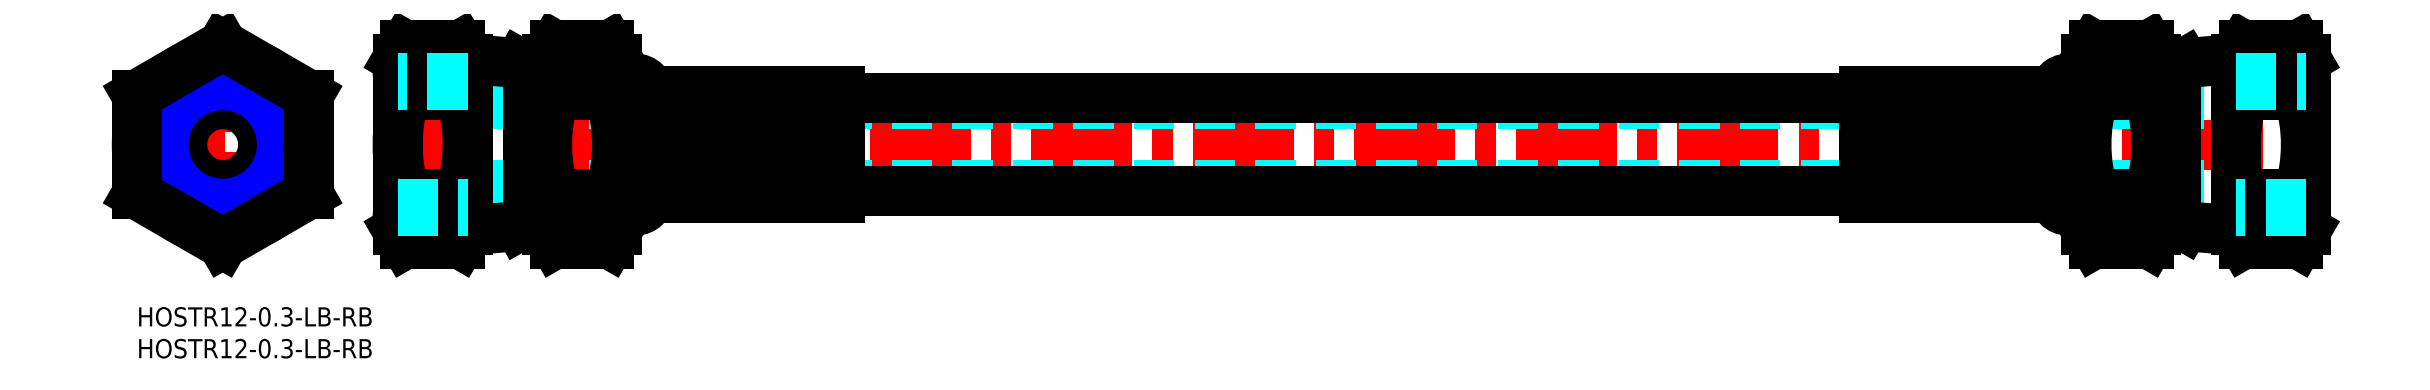
<metadata>
{"format":"dxf","ext":"dxf","renderer":"ezdxf+matplotlib","layout":"modelspace","background":"white","min_lineweight":24,"dpi":150}
</metadata>
<code>
0
SECTION
2
ENTITIES
0
INSERT
8
MSM_CONTINUOUS
2
*U2
10
0
20
0
30
0
0
INSERT
8
MSM_CONTINUOUS
2
*U3
10
0
20
0
30
0
0
LINE
8
MSM_CENTER
10
39
20
25.59
30
0
11
343
21
25.59
31
0
0
LINE
8
MSM_DASHED
10
52
20
31.94
30
0
11
330
21
31.94
31
0
0
LINE
8
MSM_DASHED
10
52
20
19.24
30
0
11
330
21
19.24
31
0
0
LINE
8
MSM_CONTINUOUS
10
271.5
20
32.94
30
0
11
110.5
21
32.94
31
0
0
LINE
8
MSM_CONTINUOUS
10
110.2
20
17.74
30
0
11
110.2
21
21.29
31
0
0
LINE
8
MSM_CONTINUOUS
10
110.2
20
21.79
30
0
11
110.2
21
25.34
31
0
0
LINE
8
MSM_CONTINUOUS
10
81
20
17.74
30
0
11
81
21
21.29
31
0
0
LINE
8
MSM_CONTINUOUS
10
110.2
20
21.29
30
0
11
81
21
21.29
31
0
0
LINE
8
MSM_CONTINUOUS
10
81
20
21.79
30
0
11
110.2
21
21.79
31
0
0
LINE
8
MSM_CONTINUOUS
10
81
20
21.79
30
0
11
81
21
25.34
31
0
0
LINE
8
MSM_CONTINUOUS
10
110.2
20
29.39
30
0
11
110.2
21
25.84
31
0
0
LINE
8
MSM_CONTINUOUS
10
81
20
29.39
30
0
11
81
21
25.84
31
0
0
LINE
8
MSM_CONTINUOUS
10
81
20
29.39
30
0
11
110.2
21
29.39
31
0
0
LINE
8
MSM_CONTINUOUS
10
110.2
20
29.89
30
0
11
81
21
29.89
31
0
0
LINE
8
MSM_CONTINUOUS
10
81
20
25.34
30
0
11
110.2
21
25.34
31
0
0
LINE
8
MSM_CONTINUOUS
10
110.2
20
25.84
30
0
11
81
21
25.84
31
0
0
LINE
8
MSM_CONTINUOUS
10
81
20
33.44
30
0
11
81
21
29.89
31
0
0
LINE
8
MSM_CONTINUOUS
10
110.2
20
17.74
30
0
11
81
21
17.74
31
0
0
LINE
8
MSM_CONTINUOUS
10
110.2
20
33.44
30
0
11
81
21
33.44
31
0
0
LINE
8
MSM_CONTINUOUS
10
110.2
20
33.44
30
0
11
110.2
21
29.89
31
0
0
LINE
8
MSM_CONTINUOUS
10
110.5
20
33.94
30
0
11
80.5
21
33.94
31
0
0
LINE
8
MSM_CONTINUOUS
10
110.5
20
17.24
30
0
11
80.5
21
17.24
31
0
0
LINE
8
MSM_CONTINUOUS
10
110.5
20
33.94
30
0
11
110.5
21
17.24
31
0
0
LINE
8
MSM_CONTINUOUS
10
110.5
20
18.24
30
0
11
271.5
21
18.24
31
0
0
LINE
8
MSM_CONTINUOUS
10
75.5
20
32.44
30
0
11
76.5
21
32.44
31
0
0
LINE
8
MSM_CONTINUOUS
10
75.5
20
18.74
30
0
11
76.5
21
18.74
31
0
0
ARC
8
MSM_CONTINUOUS
10
78.5
20
33.94
30
0
40
2
50
0
51
180
0
LINE
8
MSM_CONTINUOUS
10
76.5
20
17.24
30
0
11
76.5
21
33.94
31
0
0
ARC
8
MSM_CONTINUOUS
10
78.5
20
17.24
30
0
40
2
50
180
51
0
0
LINE
8
MSM_CONTINUOUS
10
80.5
20
33.94
30
0
11
80.5
21
17.24
31
0
0
LINE
8
MSM_CENTER
10
13.5
20
43.49
30
0
11
13.5
21
7.691
31
0
0
LINE
8
MSM_CENTER
10
-2
20
25.59
30
0
11
29
21
25.59
31
0
0
CIRCLE
8
MSM_CONTINUOUS
10
13.5
20
25.59
30
0
40
6.35
0
LINE
8
MSM_CONTINUOUS
10
60.06
20
38.38
30
0
11
61.5
21
37.55
31
0
0
LINE
8
MSM_CONTINUOUS
10
61.5
20
37.55
30
0
11
63
21
37.55
31
0
0
LINE
8
MSM_CONTINUOUS
10
63
20
35.7
30
0
11
64.5
21
35.7
31
0
0
LINE
8
MSM_CONTINUOUS
10
52
20
39.07
30
0
11
60.06
21
38.38
31
0
0
LINE
8
MSM_CONTINUOUS
10
63
20
37.55
30
0
11
63
21
13.6
31
0
0
LINE
8
MSM_CONTINUOUS
10
61.5
20
37.55
30
0
11
61.5
21
13.6
31
0
0
LINE
8
MSM_CONTINUOUS
10
60.06
20
12.77
30
0
11
61.5
21
13.6
31
0
0
LINE
8
MSM_CONTINUOUS
10
61.5
20
13.6
30
0
11
63
21
13.6
31
0
0
LINE
8
MSM_CONTINUOUS
10
63
20
15.45
30
0
11
64.5
21
15.45
31
0
0
LINE
8
MSM_CONTINUOUS
10
52
20
12.07
30
0
11
60.06
21
12.77
31
0
0
LINE
8
MSM_CONTINUOUS
10
42.21
20
33.38
30
0
11
50.79
21
33.38
31
0
0
LINE
8
MSM_CONTINUOUS
10
42.21
20
17.79
30
0
11
50.79
21
17.79
31
0
0
LINE
8
MSM_CONTINUOUS
10
52
20
12.09
30
0
11
50.79
21
10
31
0
0
LINE
8
MSM_CONTINUOUS
10
41
20
12.09
30
0
11
42.21
21
10
31
0
0
LINE
8
MSM_CONTINUOUS
10
42.21
20
10
30
0
11
50.79
21
10
31
0
0
ARC
8
MSM_CONTINUOUS
10
45.1
20
13.9
30
0
40
6.901
50
325.6
51
34.38
0
ARC
8
MSM_CONTINUOUS
10
47.9
20
13.9
30
0
40
6.901
50
145.6
51
214.4
0
ARC
8
MSM_CONTINUOUS
10
26.21
20
25.59
30
0
40
25.79
50
342.4
51
17.59
0
ARC
8
MSM_CONTINUOUS
10
66.79
20
25.59
30
0
40
25.79
50
162.4
51
197.6
0
LINE
8
MSM_CONTINUOUS
10
52
20
39.09
30
0
11
50.79
21
41.18
31
0
0
ARC
8
MSM_CONTINUOUS
10
45.1
20
37.28
30
0
40
6.901
50
325.6
51
34.38
0
ARC
8
MSM_CONTINUOUS
10
47.9
20
37.28
30
0
40
6.901
50
145.6
51
214.4
0
LINE
8
MSM_CONTINUOUS
10
41
20
39.09
30
0
11
42.21
21
41.18
31
0
0
LINE
8
MSM_CONTINUOUS
10
42.21
20
41.18
30
0
11
50.79
21
41.18
31
0
0
LINE
8
MSM_CONTINUOUS
10
52
20
12.09
30
0
11
52
21
39.09
31
0
0
LINE
8
MSM_CONTINUOUS
10
41
20
12.09
30
0
11
41
21
39.09
31
0
0
LINE
8
MSM_CONTINUOUS
10
64.5
20
12.09
30
0
11
64.5
21
39.09
31
0
0
LINE
8
MSM_CONTINUOUS
10
75.5
20
12.09
30
0
11
75.5
21
39.09
31
0
0
LINE
8
MSM_CONTINUOUS
10
65.71
20
41.18
30
0
11
74.29
21
41.18
31
0
0
LINE
8
MSM_CONTINUOUS
10
64.5
20
39.09
30
0
11
65.71
21
41.18
31
0
0
ARC
8
MSM_CONTINUOUS
10
71.4
20
37.28
30
0
40
6.901
50
145.6
51
214.4
0
ARC
8
MSM_CONTINUOUS
10
68.6
20
37.28
30
0
40
6.901
50
325.6
51
34.38
0
LINE
8
MSM_CONTINUOUS
10
75.5
20
39.09
30
0
11
74.29
21
41.18
31
0
0
ARC
8
MSM_CONTINUOUS
10
90.29
20
25.59
30
0
40
25.79
50
162.4
51
197.6
0
ARC
8
MSM_CONTINUOUS
10
49.71
20
25.59
30
0
40
25.79
50
342.4
51
17.59
0
ARC
8
MSM_CONTINUOUS
10
71.4
20
13.9
30
0
40
6.901
50
145.6
51
214.4
0
ARC
8
MSM_CONTINUOUS
10
68.6
20
13.9
30
0
40
6.901
50
325.6
51
34.38
0
LINE
8
MSM_CONTINUOUS
10
65.71
20
10
30
0
11
74.29
21
10
31
0
0
LINE
8
MSM_CONTINUOUS
10
64.5
20
12.09
30
0
11
65.71
21
10
31
0
0
LINE
8
MSM_CONTINUOUS
10
75.5
20
12.09
30
0
11
74.29
21
10
31
0
0
LINE
8
MSM_CONTINUOUS
10
65.71
20
17.79
30
0
11
74.29
21
17.79
31
0
0
LINE
8
MSM_CONTINUOUS
10
65.71
20
33.38
30
0
11
74.29
21
33.38
31
0
0
CIRCLE
8
MSM_CONTINUOUS
10
13.5
20
25.59
30
0
40
13.5
0
LINE
8
MSM_CONTINUOUS
10
316.3
20
33.38
30
0
11
307.7
21
33.38
31
0
0
LINE
8
MSM_CONTINUOUS
10
316.3
20
17.79
30
0
11
307.7
21
17.79
31
0
0
LINE
8
MSM_CONTINUOUS
10
306.5
20
12.09
30
0
11
307.7
21
10
31
0
0
LINE
8
MSM_CONTINUOUS
10
317.5
20
12.09
30
0
11
316.3
21
10
31
0
0
LINE
8
MSM_CONTINUOUS
10
316.3
20
10
30
0
11
307.7
21
10
31
0
0
ARC
8
MSM_CONTINUOUS
10
313.4
20
13.9
30
0
40
6.901
50
145.6
51
214.4
0
ARC
8
MSM_CONTINUOUS
10
310.6
20
13.9
30
0
40
6.901
50
325.6
51
34.38
0
ARC
8
MSM_CONTINUOUS
10
332.3
20
25.59
30
0
40
25.79
50
162.4
51
197.6
0
ARC
8
MSM_CONTINUOUS
10
291.7
20
25.59
30
0
40
25.79
50
342.4
51
17.59
0
LINE
8
MSM_CONTINUOUS
10
306.5
20
39.09
30
0
11
307.7
21
41.18
31
0
0
ARC
8
MSM_CONTINUOUS
10
313.4
20
37.28
30
0
40
6.901
50
145.6
51
214.4
0
ARC
8
MSM_CONTINUOUS
10
310.6
20
37.28
30
0
40
6.901
50
325.6
51
34.38
0
LINE
8
MSM_CONTINUOUS
10
317.5
20
39.09
30
0
11
316.3
21
41.18
31
0
0
LINE
8
MSM_CONTINUOUS
10
316.3
20
41.18
30
0
11
307.7
21
41.18
31
0
0
LINE
8
MSM_CONTINUOUS
10
306.5
20
12.09
30
0
11
306.5
21
39.09
31
0
0
LINE
8
MSM_CONTINUOUS
10
317.5
20
12.09
30
0
11
317.5
21
39.09
31
0
0
LINE
8
MSM_CONTINUOUS
10
341
20
12.09
30
0
11
341
21
39.09
31
0
0
LINE
8
MSM_CONTINUOUS
10
330
20
12.09
30
0
11
330
21
39.09
31
0
0
LINE
8
MSM_CONTINUOUS
10
339.8
20
41.18
30
0
11
331.2
21
41.18
31
0
0
LINE
8
MSM_CONTINUOUS
10
341
20
39.09
30
0
11
339.8
21
41.18
31
0
0
ARC
8
MSM_CONTINUOUS
10
334.1
20
37.28
30
0
40
6.901
50
325.6
51
34.38
0
ARC
8
MSM_CONTINUOUS
10
336.9
20
37.28
30
0
40
6.901
50
145.6
51
214.4
0
LINE
8
MSM_CONTINUOUS
10
330
20
39.09
30
0
11
331.2
21
41.18
31
0
0
ARC
8
MSM_CONTINUOUS
10
315.2
20
25.59
30
0
40
25.79
50
342.4
51
17.59
0
ARC
8
MSM_CONTINUOUS
10
355.8
20
25.59
30
0
40
25.79
50
162.4
51
180
0
ARC
8
MSM_CONTINUOUS
10
334.1
20
13.9
30
0
40
6.901
50
325.6
51
34.38
0
ARC
8
MSM_CONTINUOUS
10
336.9
20
13.9
30
0
40
6.901
50
145.6
51
214.4
0
LINE
8
MSM_CONTINUOUS
10
339.8
20
10
30
0
11
331.2
21
10
31
0
0
LINE
8
MSM_CONTINUOUS
10
341
20
12.09
30
0
11
339.8
21
10
31
0
0
LINE
8
MSM_CONTINUOUS
10
330
20
12.09
30
0
11
331.2
21
10
31
0
0
LINE
8
MSM_CONTINUOUS
10
339.8
20
17.79
30
0
11
331.2
21
17.79
31
0
0
LINE
8
MSM_CONTINUOUS
10
339.8
20
33.38
30
0
11
331.2
21
33.38
31
0
0
LINE
8
MSM_CONTINUOUS
10
330
20
12.07
30
0
11
321.9
21
12.77
31
0
0
LINE
8
MSM_CONTINUOUS
10
319
20
15.45
30
0
11
317.5
21
15.45
31
0
0
LINE
8
MSM_CONTINUOUS
10
320.5
20
13.6
30
0
11
319
21
13.6
31
0
0
LINE
8
MSM_CONTINUOUS
10
321.9
20
12.77
30
0
11
320.5
21
13.6
31
0
0
LINE
8
MSM_CONTINUOUS
10
320.5
20
37.55
30
0
11
320.5
21
13.6
31
0
0
LINE
8
MSM_CONTINUOUS
10
319
20
37.55
30
0
11
319
21
13.6
31
0
0
LINE
8
MSM_CONTINUOUS
10
330
20
39.07
30
0
11
321.9
21
38.38
31
0
0
LINE
8
MSM_CONTINUOUS
10
319
20
35.7
30
0
11
317.5
21
35.7
31
0
0
LINE
8
MSM_CONTINUOUS
10
320.5
20
37.55
30
0
11
319
21
37.55
31
0
0
LINE
8
MSM_CONTINUOUS
10
321.9
20
38.38
30
0
11
320.5
21
37.55
31
0
0
LINE
8
MSM_CONTINUOUS
10
301.5
20
33.94
30
0
11
301.5
21
17.24
31
0
0
ARC
8
MSM_CONTINUOUS
10
303.5
20
17.24
30
0
40
2
50
180
51
0
0
LINE
8
MSM_CONTINUOUS
10
305.5
20
17.24
30
0
11
305.5
21
33.94
31
0
0
ARC
8
MSM_CONTINUOUS
10
303.5
20
33.94
30
0
40
2
50
0
51
180
0
LINE
8
MSM_CONTINUOUS
10
306.5
20
18.74
30
0
11
305.5
21
18.74
31
0
0
LINE
8
MSM_CONTINUOUS
10
306.5
20
32.44
30
0
11
305.5
21
32.44
31
0
0
LINE
8
MSM_CONTINUOUS
10
271.5
20
33.94
30
0
11
271.5
21
17.24
31
0
0
LINE
8
MSM_CONTINUOUS
10
271.5
20
17.24
30
0
11
301.5
21
17.24
31
0
0
LINE
8
MSM_CONTINUOUS
10
271.5
20
33.94
30
0
11
301.5
21
33.94
31
0
0
LINE
8
MSM_CONTINUOUS
10
271.8
20
33.44
30
0
11
271.8
21
29.89
31
0
0
LINE
8
MSM_CONTINUOUS
10
271.8
20
33.44
30
0
11
301
21
33.44
31
0
0
LINE
8
MSM_CONTINUOUS
10
271.8
20
17.74
30
0
11
301
21
17.74
31
0
0
LINE
8
MSM_CONTINUOUS
10
301
20
33.44
30
0
11
301
21
29.89
31
0
0
LINE
8
MSM_CONTINUOUS
10
271.8
20
25.84
30
0
11
301
21
25.84
31
0
0
LINE
8
MSM_CONTINUOUS
10
301
20
25.34
30
0
11
271.8
21
25.34
31
0
0
LINE
8
MSM_CONTINUOUS
10
271.8
20
29.89
30
0
11
301
21
29.89
31
0
0
LINE
8
MSM_CONTINUOUS
10
301
20
29.39
30
0
11
271.8
21
29.39
31
0
0
LINE
8
MSM_CONTINUOUS
10
301
20
29.39
30
0
11
301
21
25.84
31
0
0
LINE
8
MSM_CONTINUOUS
10
271.8
20
29.39
30
0
11
271.8
21
25.84
31
0
0
LINE
8
MSM_CONTINUOUS
10
301
20
21.79
30
0
11
301
21
25.34
31
0
0
LINE
8
MSM_CONTINUOUS
10
301
20
21.79
30
0
11
271.8
21
21.79
31
0
0
LINE
8
MSM_CONTINUOUS
10
271.8
20
21.29
30
0
11
301
21
21.29
31
0
0
LINE
8
MSM_CONTINUOUS
10
301
20
17.74
30
0
11
301
21
21.29
31
0
0
LINE
8
MSM_CONTINUOUS
10
271.8
20
21.79
30
0
11
271.8
21
25.34
31
0
0
LINE
8
MSM_CONTINUOUS
10
271.8
20
17.74
30
0
11
271.8
21
21.29
31
0
0
CIRCLE
8
MSM_CONTINUOUS
10
13.5
20
25.59
30
0
40
10.48
0
CIRCLE
8
MSM_NARROW
10
13.5
20
25.59
30
0
40
9.316
0
LINE
8
MSM_DASHED
10
41
20
15.1
30
0
11
52
21
15.1
31
0
0
LINE
8
MSM_DASHED
10
41
20
16.26
30
0
11
52
21
16.26
31
0
0
LINE
8
MSM_DASHED
10
52
20
34.89
30
0
11
41
21
34.89
31
0
0
LINE
8
MSM_DASHED
10
52
20
36.05
30
0
11
41
21
36.05
31
0
0
LINE
8
MSM_DASHED
10
341
20
16.26
30
0
11
330
21
16.26
31
0
0
LINE
8
MSM_DASHED
10
341
20
15.1
30
0
11
330
21
15.1
31
0
0
LINE
8
MSM_DASHED
10
330
20
34.89
30
0
11
341
21
34.89
31
0
0
LINE
8
MSM_DASHED
10
330
20
36.05
30
0
11
341
21
36.05
31
0
0
LINE
8
MSM_CONTINUOUS
10
27
20
17.79
30
0
11
13.5
21
10
31
0
0
LINE
8
MSM_CONTINUOUS
10
13.5
20
41.18
30
0
11
27
21
33.38
31
0
0
LINE
8
MSM_CONTINUOUS
10
27
20
33.38
30
0
11
27
21
17.79
31
0
0
LINE
8
MSM_CONTINUOUS
10
-7.1e-15
20
33.38
30
0
11
13.5
21
41.18
31
0
0
LINE
8
MSM_CONTINUOUS
10
-7.1e-15
20
17.79
30
0
11
-7.1e-15
21
33.38
31
0
0
LINE
8
MSM_CONTINUOUS
10
13.5
20
10
30
0
11
-7.1e-15
21
17.79
31
0
0
ENDSEC
0
EOF

</code>
